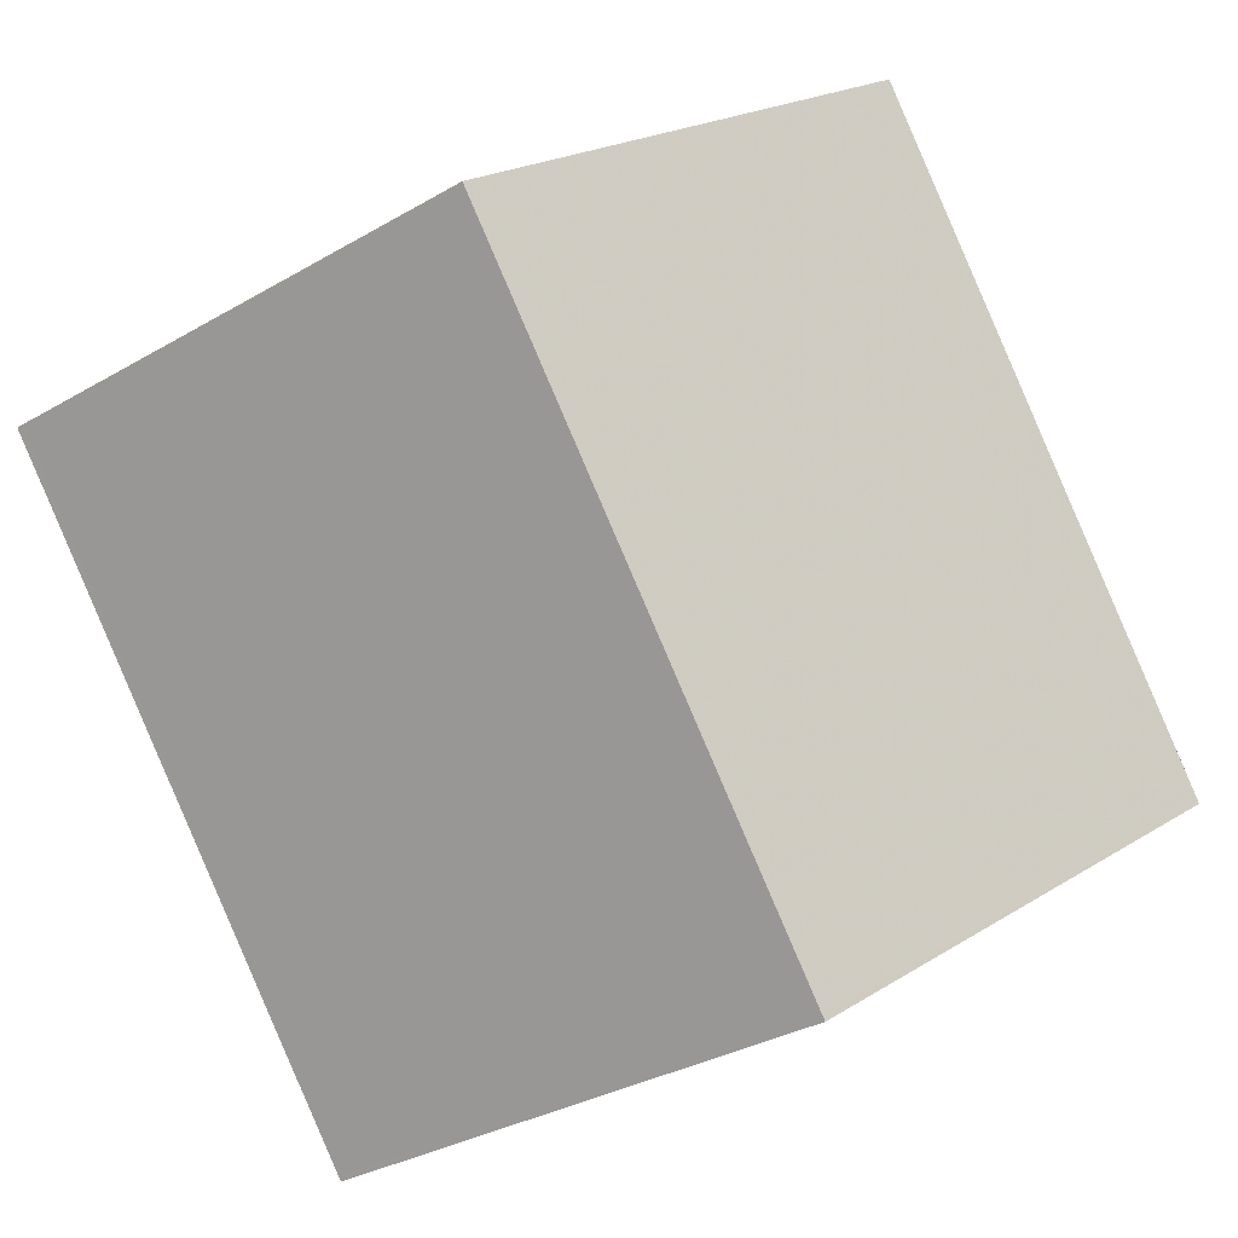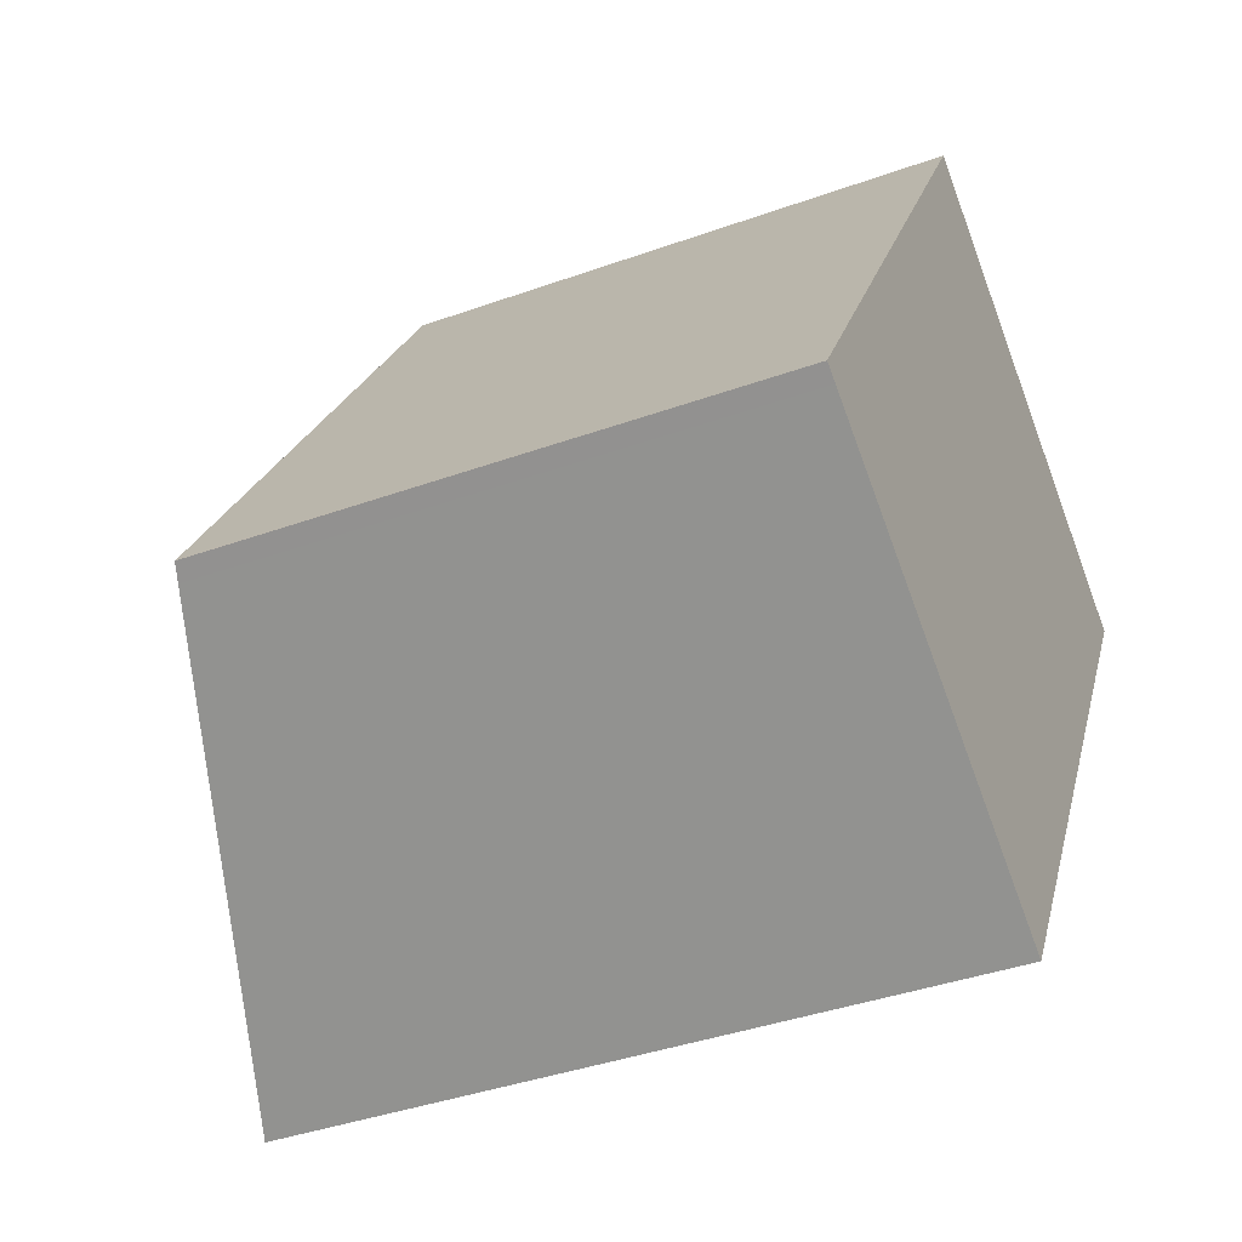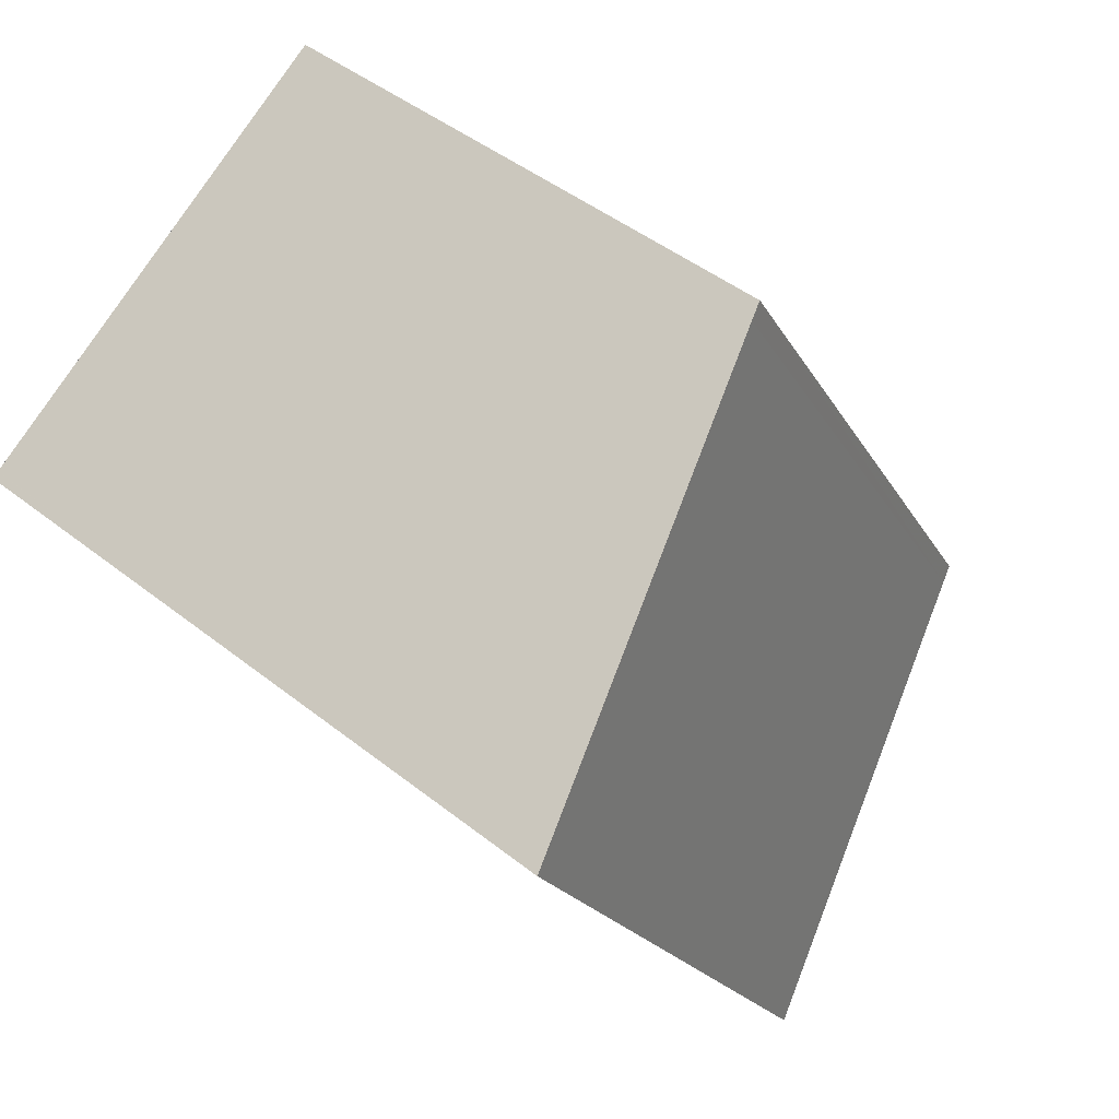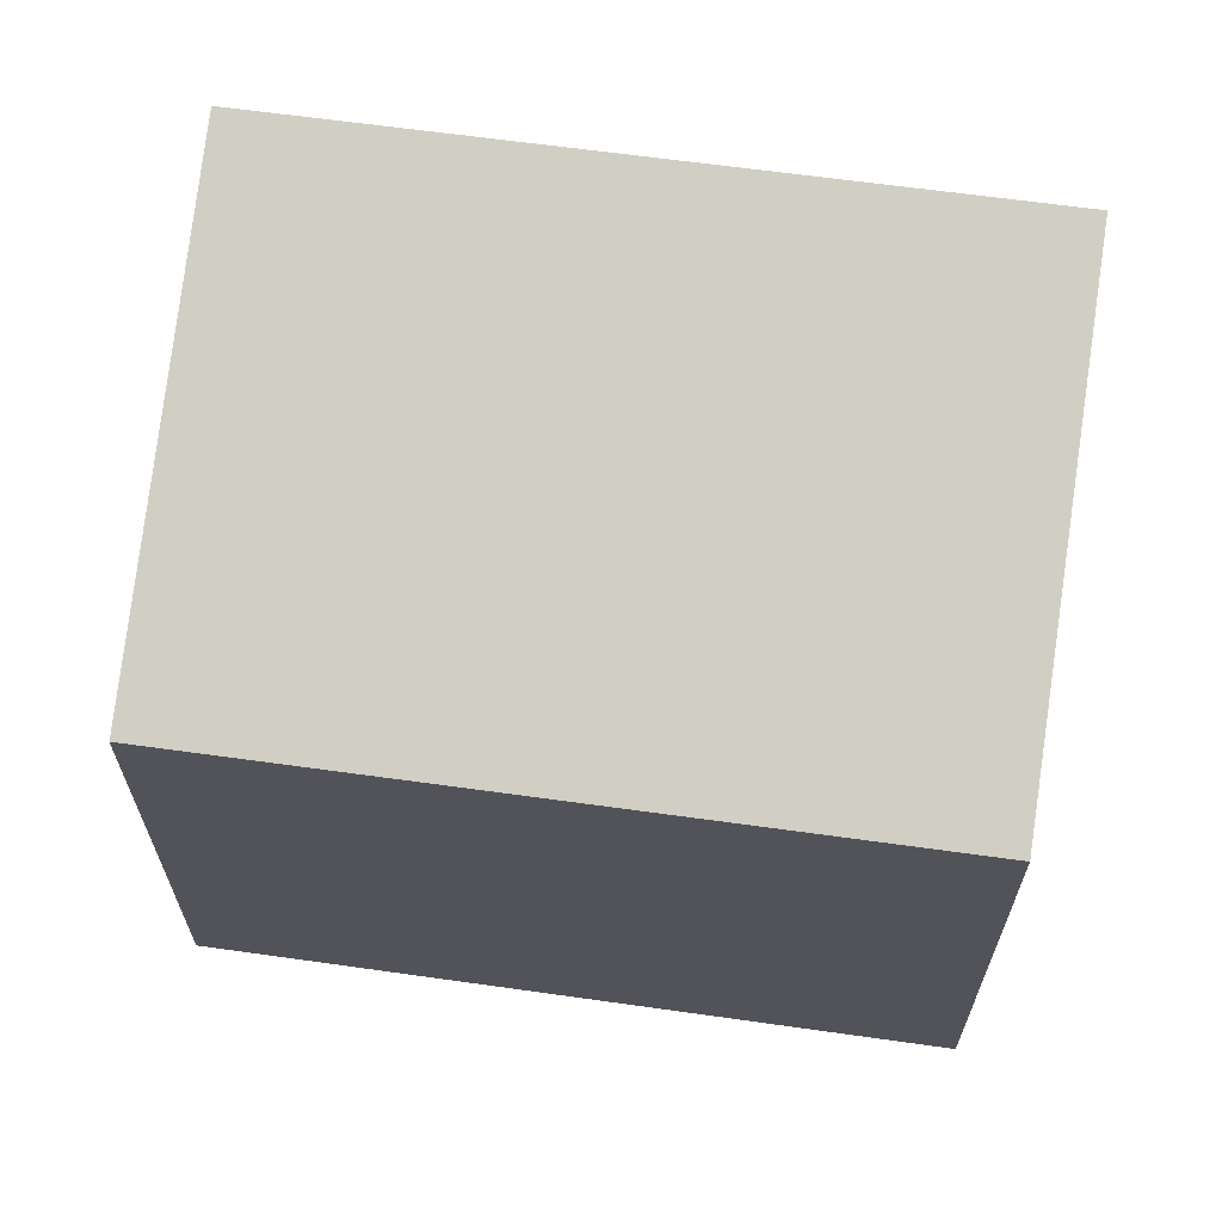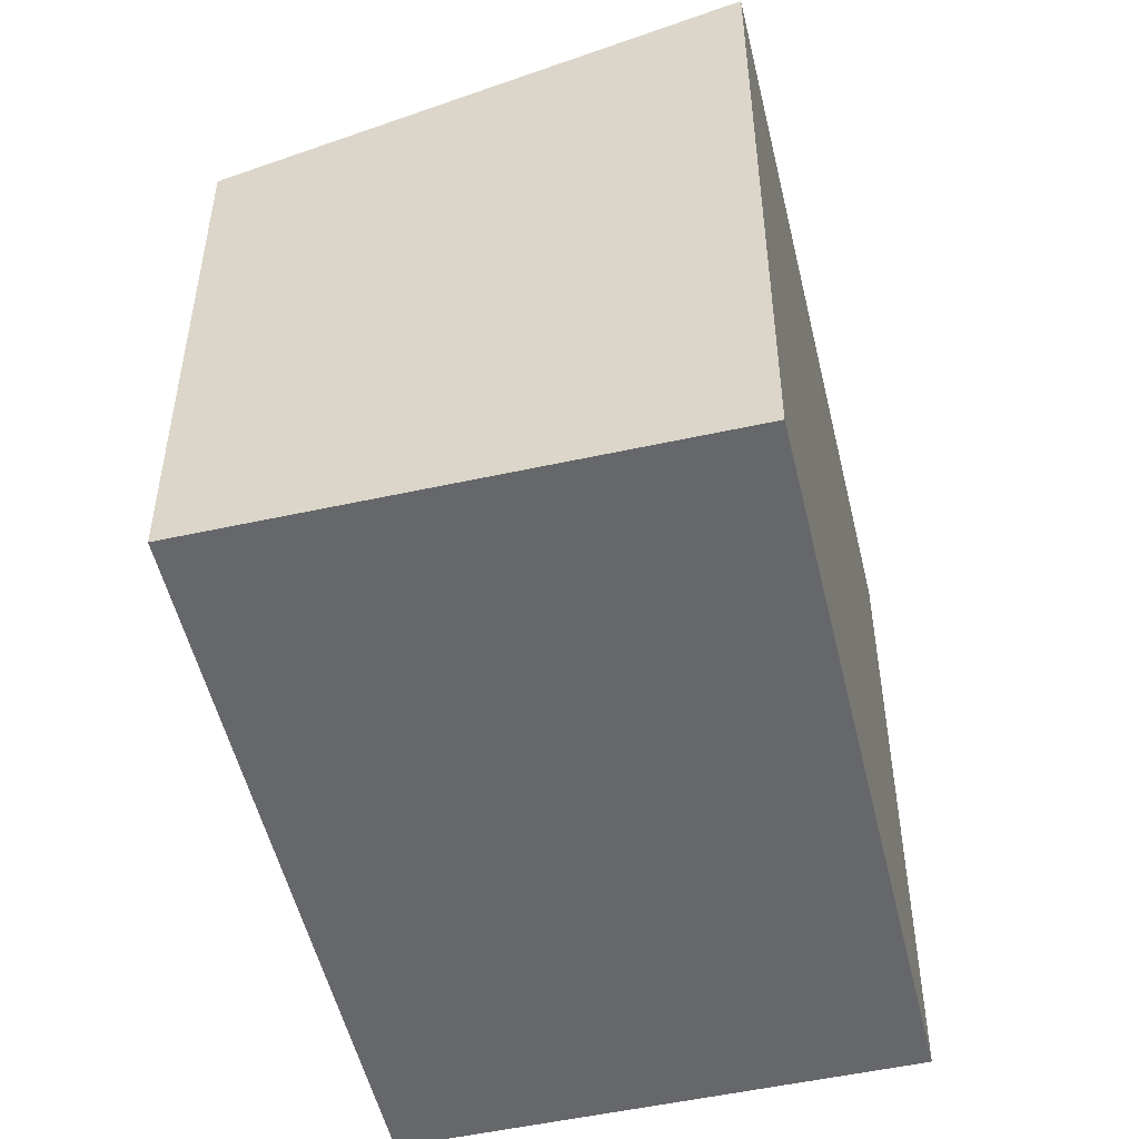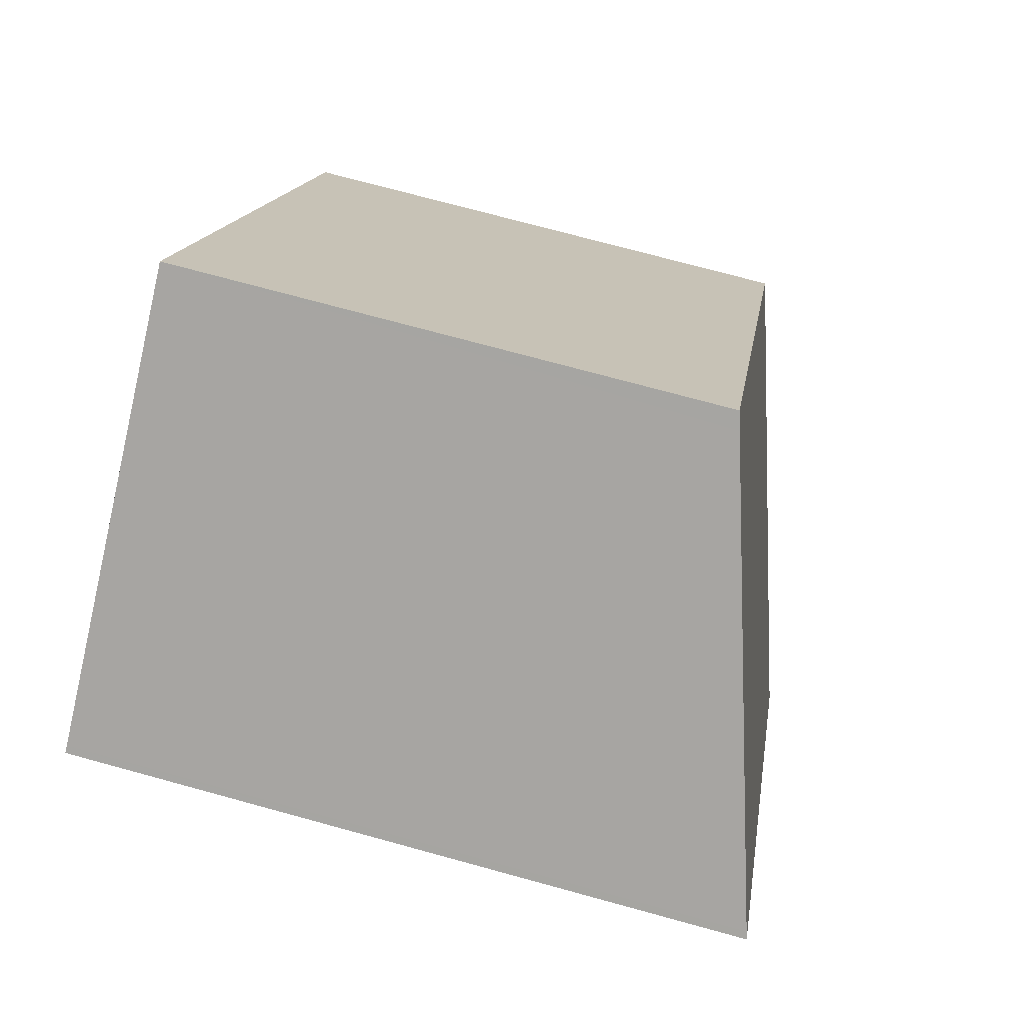
<metadata>
{"format":"obj","ext":"obj","renderer":"f3d","projection":"perspective","resolution":1024,"background":"white","views":[{"elev":21.5,"azim":42.3,"up":"+Y"},{"elev":-39.5,"azim":114.1,"up":"+Y"},{"elev":45.5,"azim":-47.6,"up":"+Y"},{"elev":66.9,"azim":129.9,"up":"+Z"},{"elev":-52.2,"azim":-134.9,"up":"+Z"},{"elev":73.5,"azim":-74.7,"up":"+Y"}]}
</metadata>
<code>
v -1143 -1843 2.423
v -1141 -1846 2.397
v -1143 -1847 2.992
v -1145 -1844 3.019
v -1145 -1844 3.019
v -1143 -1843 2.423
v -1143 -1843 2.445
v -1143 -1843 2.445
v -1141 -1846 2.418
v -1144 -1844 3.009
v -1144 -1844 3.01
v -1143 -1847 2.983
v -1144 -1844 2.855
v -1144 -1844 2.855
v -1142 -1847 2.828
v -1143 -1847 2.983
v -1142 -1847 2.829
v -1141 -1846 2.419
v -1141 -1846 2.397
v -1143 -1847 2.992
v -1143 -1843 2.423
v -1143 -1843 2.423
v -1143 -1843 0
v -1143 -1843 4.441e-16
v -1141 -1846 2.418
v -1141 -1846 2.397
v -1141 -1846 -4.441e-16
v -1141 -1846 0
v -1143 -1847 2.992
v -1143 -1847 2.992
v -1143 -1847 0
v -1143 -1847 0
v -1144 -1844 3.01
v -1145 -1844 3.019
v -1145 -1844 0
v -1144 -1844 0
v -1145 -1844 3.019
v -1145 -1844 3.019
v -1145 -1844 0
v -1145 -1844 0
v -1141 -1846 2.397
v -1143 -1843 2.423
v -1143 -1843 4.441e-16
v -1141 -1846 0
v -1143 -1843 2.423
v -1143 -1843 2.445
v -1143 -1843 0
v -1143 -1843 0
v -1142 -1847 2.828
v -1141 -1846 2.418
v -1141 -1846 0
v -1142 -1847 0
v -1144 -1844 2.855
v -1144 -1844 3.01
v -1144 -1844 0
v -1144 -1844 4.441e-16
v -1143 -1847 2.992
v -1143 -1847 2.983
v -1143 -1847 0
v -1143 -1847 0
v -1143 -1843 2.445
v -1144 -1844 2.855
v -1144 -1844 4.441e-16
v -1143 -1843 0
v -1143 -1847 2.983
v -1142 -1847 2.828
v -1142 -1847 0
v -1143 -1847 0
v -1141 -1846 2.397
v -1141 -1846 2.397
v -1141 -1846 0
v -1141 -1846 -4.441e-16
v -1145 -1844 3.019
v -1143 -1847 2.992
v -1143 -1847 0
v -1145 -1844 0
v -1143 -1843 0
v -1141 -1846 0
v -1143 -1847 0
v -1145 -1844 0
f 19 2 9 18
f 8 1 6 7
f 14 8 7 13
f 18 9 15 17
f 10 5 4 11
f 16 12 3 20
f 13 10 11 14
f 17 15 12 16
f 16 10 13 17
f 17 13 7 18
f 18 7 6 19
f 20 5 10 16
f 22 23 24 21
f 26 27 28 25
f 30 31 32 29
f 34 35 36 33
f 38 39 40 37
f 42 43 44 41
f 46 47 48 45
f 50 51 52 49
f 54 55 56 53
f 58 59 60 57
f 62 63 64 61
f 66 67 68 65
f 70 71 72 69
f 74 75 76 73
f 78 79 80 77

</code>
